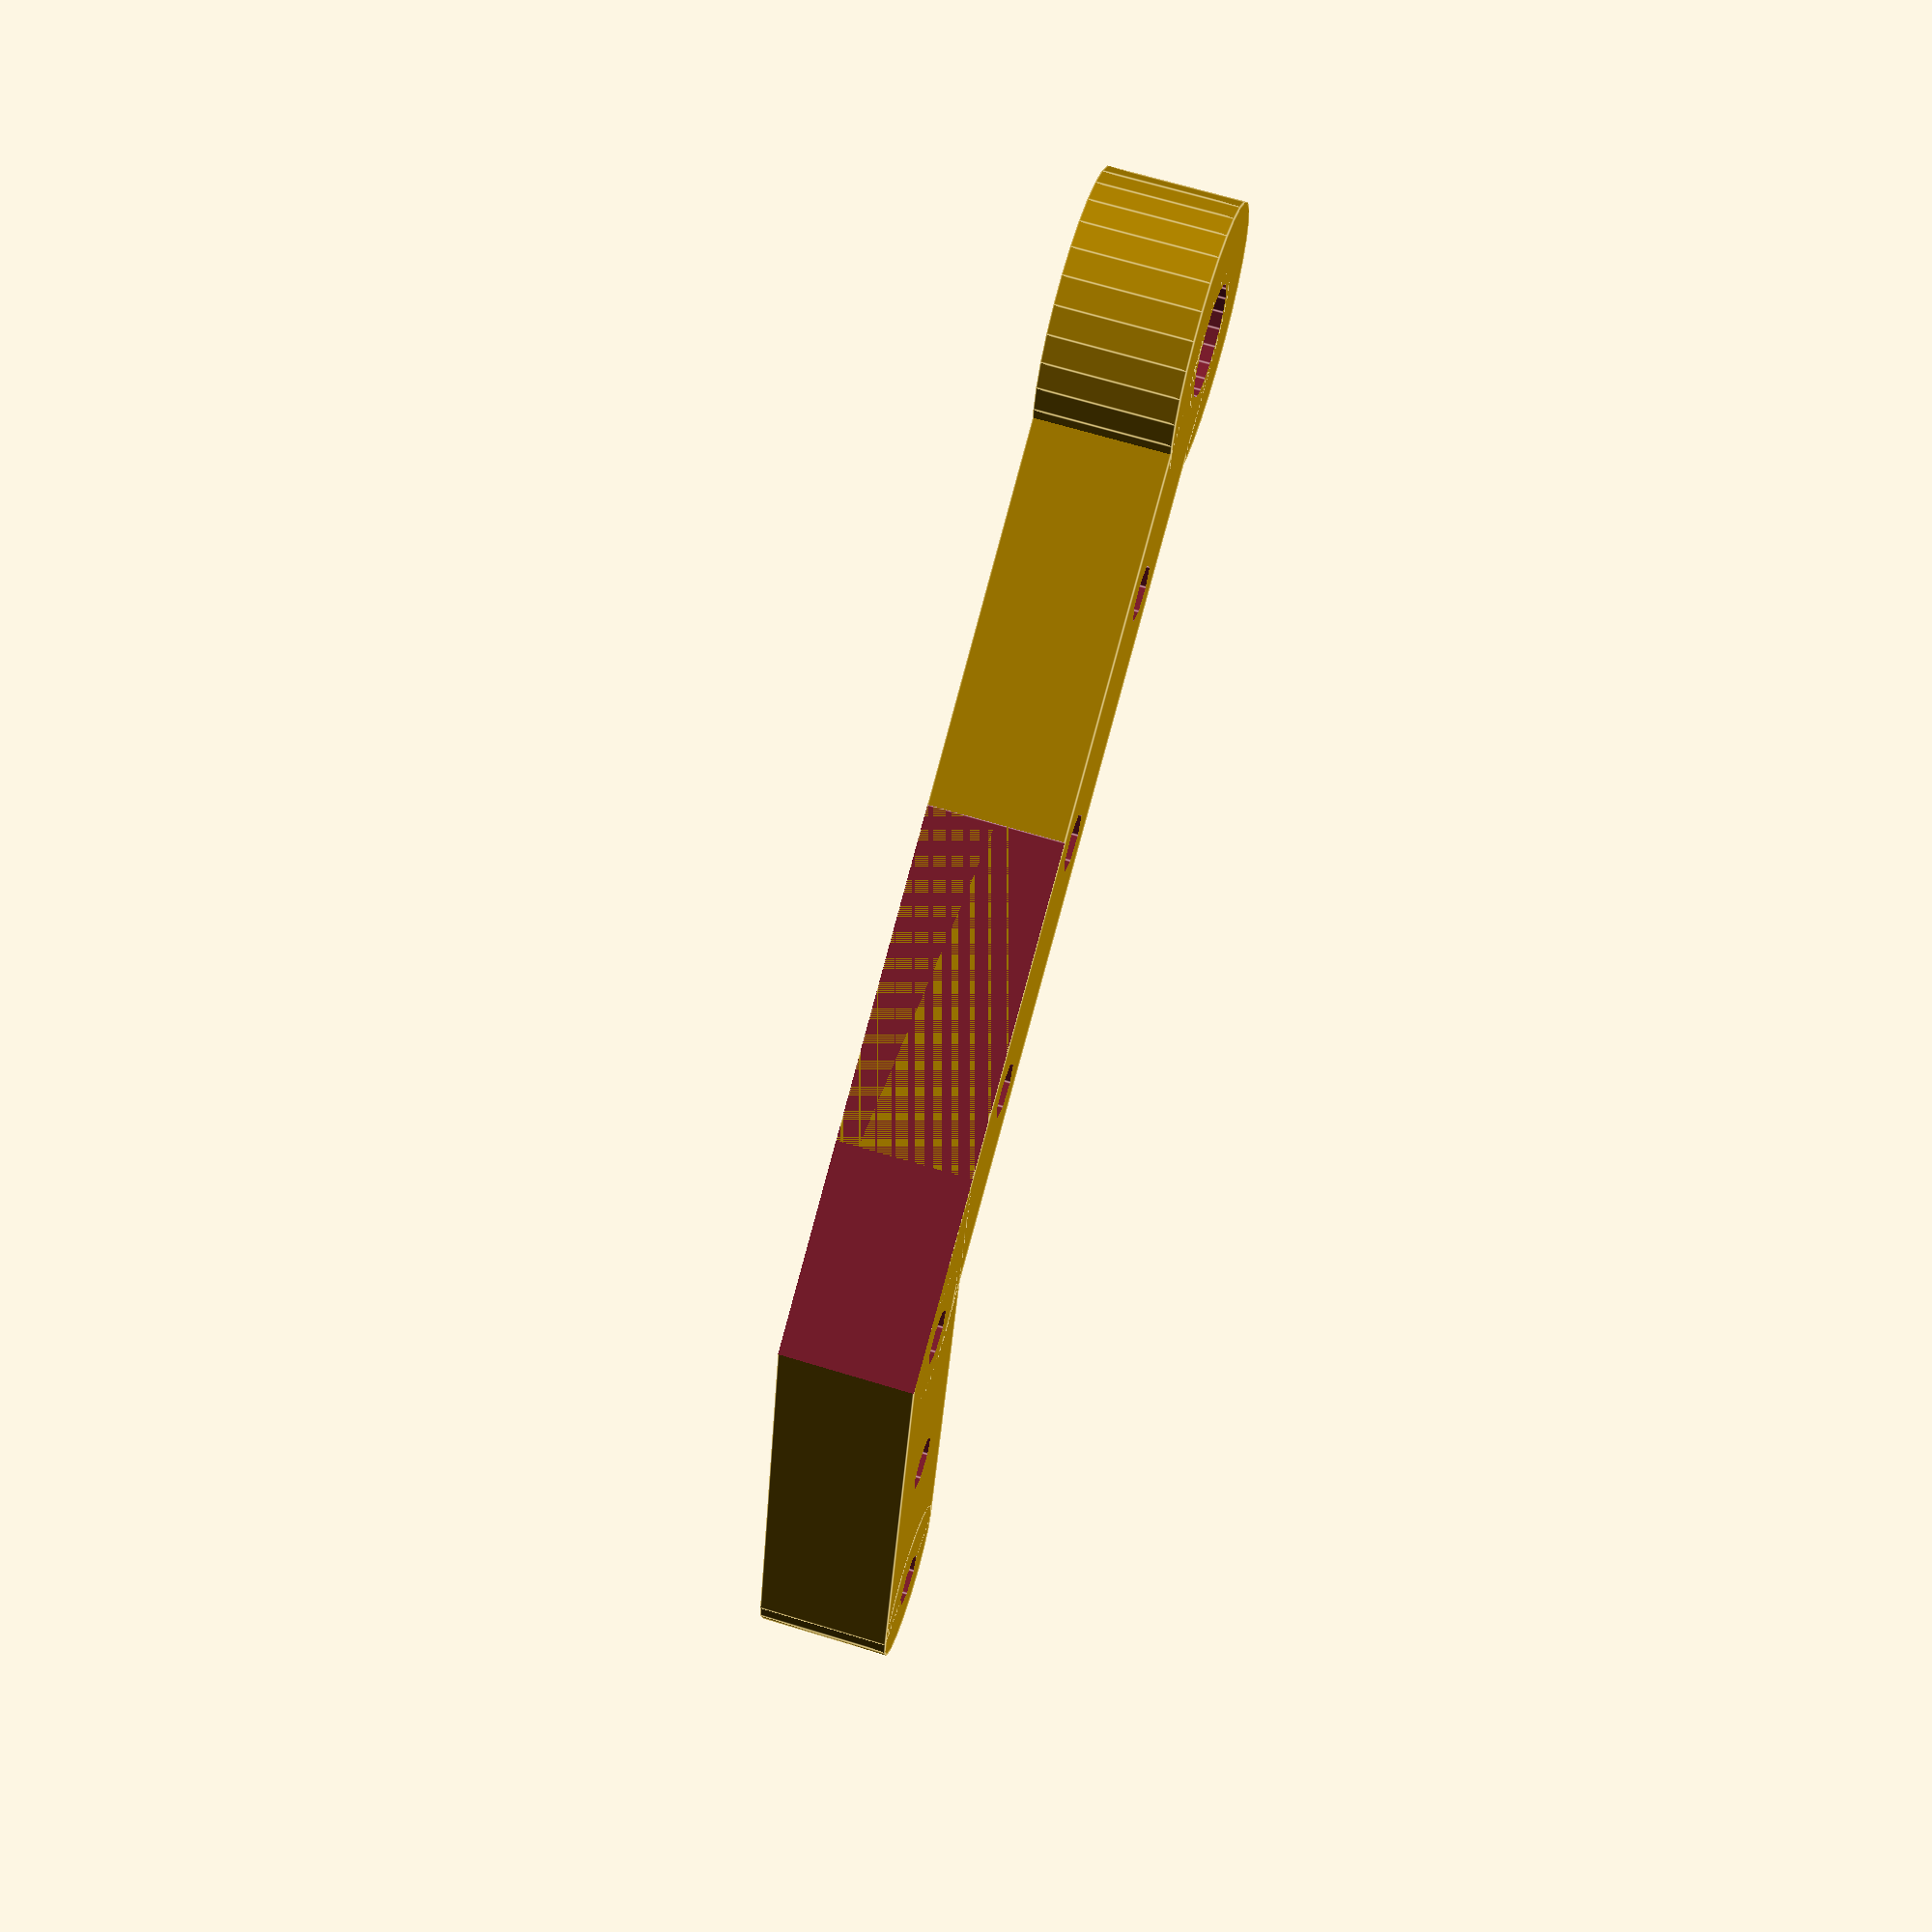
<openscad>


espesor_pieza=10;
ancho_pieza=10;
longitud_tensor=70;
longitud_brazo=53;
longitud_brazo_suspension=50;
finalanterior=1;
//longitud_brazo_suspension=longitud_brazo_suspension-10;
var_transit=longitud_tensor;
//longitud_tensor=var_transit-10;

longitud_brazo_diagonal=sqrt(pow(longitud_brazo,2)+pow(longitud_brazo_suspension,2));
//longitud_brazo_diagonal=35;

echo (longitud_brazo_diagonal);

suspension();
//brazo_diagonal();
module suspension(){
	difference(){
		union(){
			//brazo principal HORIZONTAL
			brazo_diagonal();
			
			if (finalanterior==0){
			translate([longitud_brazo_diagonal/2,0,0])
			rotate([0,0,40])
			brazotensor();			
			}
			else{
				
				translate([longitud_brazo_diagonal/2,0,0])
				rotate([0,0,-50])
				brazotensor();
			}
		
			//placa apoyo
			//translate([(-longitud_brazo+ancho_pieza*2.5)/2,-ancho_pieza*1.5,-2.5])
			//cube([20,20,5], center=true);
		}
		/*
		
		translate([(-longitud_brazo)/2,,0,])
			cube([20,longitud_brazo_suspension-ancho_pieza,40], center=true);
		translate([(longitud_brazo)/2,-longitud_brazo_suspension +(ancho_pieza/4),0])
			cube([20,longitud_brazo_suspension/2+ancho_pieza,40], center=true);
		
		translate([longitud_brazo_diagonal/2,0,3])
			
		cube([longitud_brazo_suspension-10,ancho_pieza-2 ,espesor_pieza],center=true);
		
		translate([longitud_brazo_diagonal/2,0,0])
		cylinder(r=8.2/2, h=espesor_pieza*3,$fn=20, center=true);
		*/
		if (finalanterior==0){
			translate([0,-ancho_pieza/2-20,-10])
			
				cube([50,20,50]);
						
			}
			else{
				translate([0,+ancho_pieza/2,-10])
			
				cube([50,100,50]);
			}
		
	}
}

module brazotensor(){
	difference(){
		union(){
			cube([longitud_tensor,ancho_pieza+2 ,espesor_pieza],center=true);
			translate([longitud_tensor/2,0,0])
			cylinder(r=ancho_pieza/2+1, h=espesor_pieza, center=true);
			translate([-longitud_tensor/2,0,0])
			cylinder(r=ancho_pieza/2+1, h=espesor_pieza, center=true);
		}
		translate([longitud_tensor/2,0,0])
		cylinder(r=4.2/2, h=20, center=true);
		translate([-longitud_tensor/2,0,0])
		cylinder(r=4.2/2, h=20, center=true);
		translate([longitud_tensor/4,0,0])
		cylinder(r=4.2/2, h=20, center=true);
		translate([-longitud_tensor/4,0,0])
		cylinder(r=4.2/2, h=20, center=true);

		cylinder(r=4.4/2, h=20, center=true);

		
	}


}



module brazo_diagonal(){
	difference(){
		union(){
			
			cube([longitud_brazo_diagonal,ancho_pieza ,espesor_pieza],center=true);
			translate([longitud_brazo_diagonal/2,0,0])
			cylinder(r=ancho_pieza/2, h=espesor_pieza, center=true);
			translate([-longitud_brazo_diagonal/2,0,0])
			cylinder(r=ancho_pieza/2, h=espesor_pieza, center=true);

			//redondeo alojamiento tuerca
			translate([-longitud_brazo_diagonal/2,0,0])
			cylinder(r=20/2, h=espesor_pieza, center=true);
			/*
			//redondeo alojamiento muelle
			translate([longitud_brazo_diagonal/2,0,0])
			cylinder(r=20/2, h=espesor_pieza, center=true);
			*/
		}
		translate([longitud_brazo_diagonal/2,0,0])
		cylinder(r=4.2/2, h=20, center=true);
		translate([-longitud_brazo_diagonal/2,0,0])
		cylinder(r=4.2/2, h=20, center=true);
		translate([longitud_brazo_diagonal/4,0,0])
		cylinder(r=4.2/2, h=20, center=true);
		translate([-longitud_brazo_diagonal/4,0,0])
		cylinder(r=4.2/2, h=20, center=true);

		cylinder(r=4.4/2, h=20, center=true);

		//ALOJAMIENTO TUERCA
		/*bulbo
		translate([-longitud_brazo_diagonal/2,0,-espesor_pieza/2])
		cylinder(r=15.5/2, h=espesor_pieza*2-2,$fn=6);
		*/
		translate([-longitud_brazo_diagonal/2,0,-espesor_pieza/2+4])
		cylinder(r=15.5/2, h=espesor_pieza*2-2,$fn=6);
		//EJE TUERCA
		
		translate([-longitud_brazo_diagonal/2,0,0])
		cylinder(r=8.2/2, h=espesor_pieza*3,$fn=20, center=true);
	}

}


//brazotensor();
</openscad>
<views>
elev=113.8 azim=206.6 roll=72.9 proj=p view=edges
</views>
